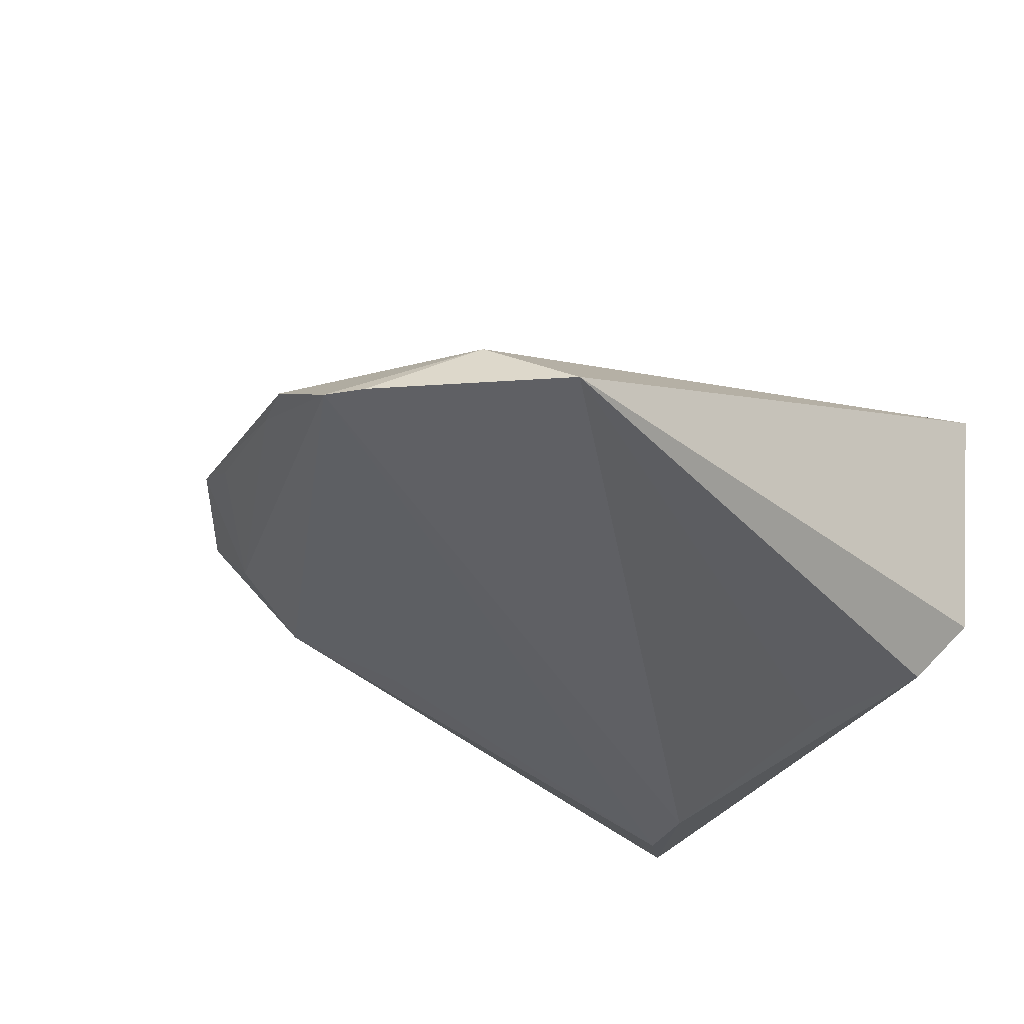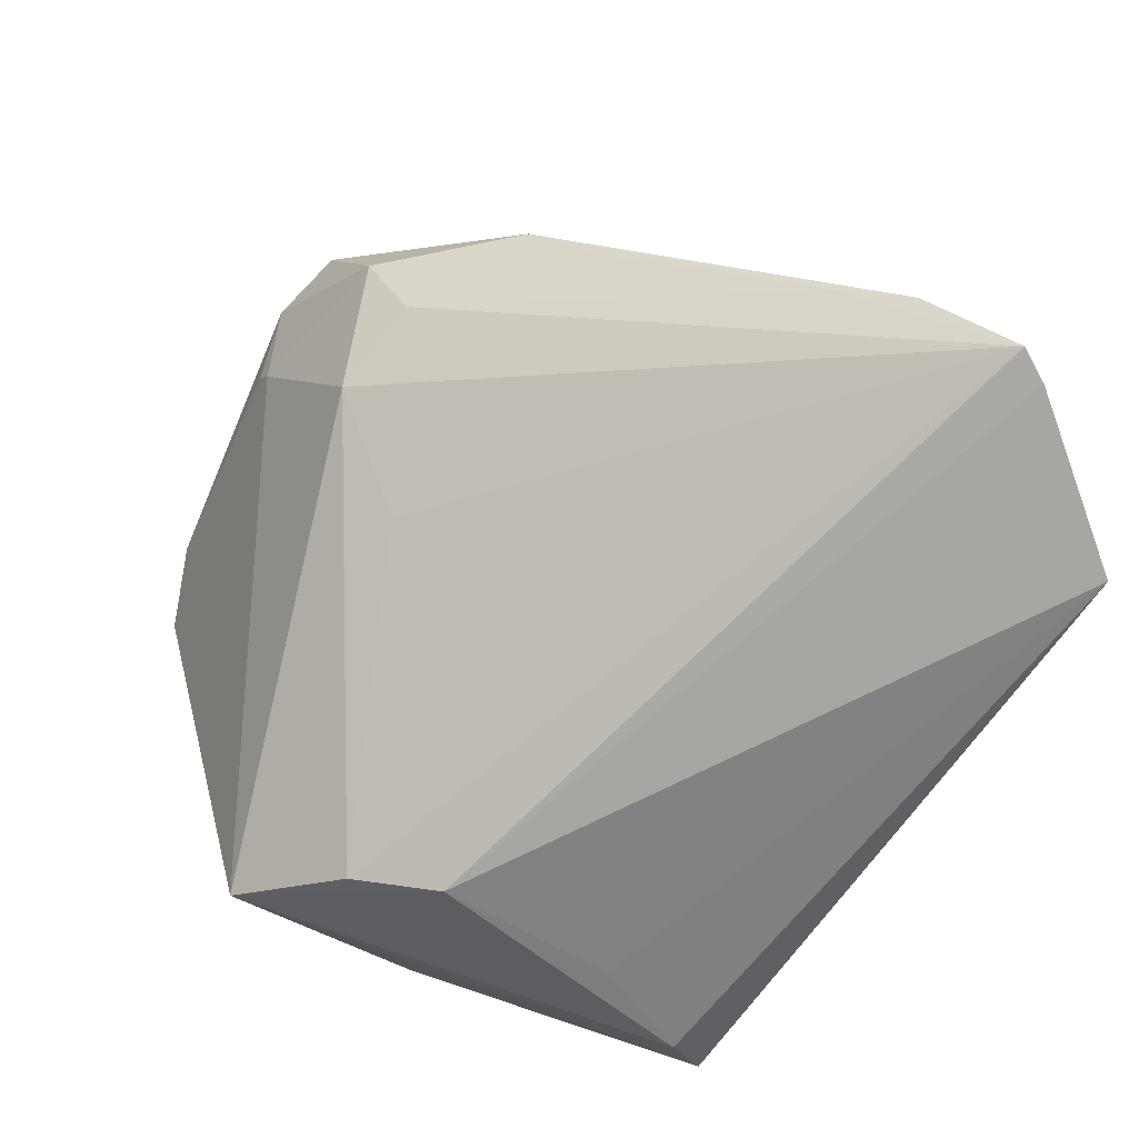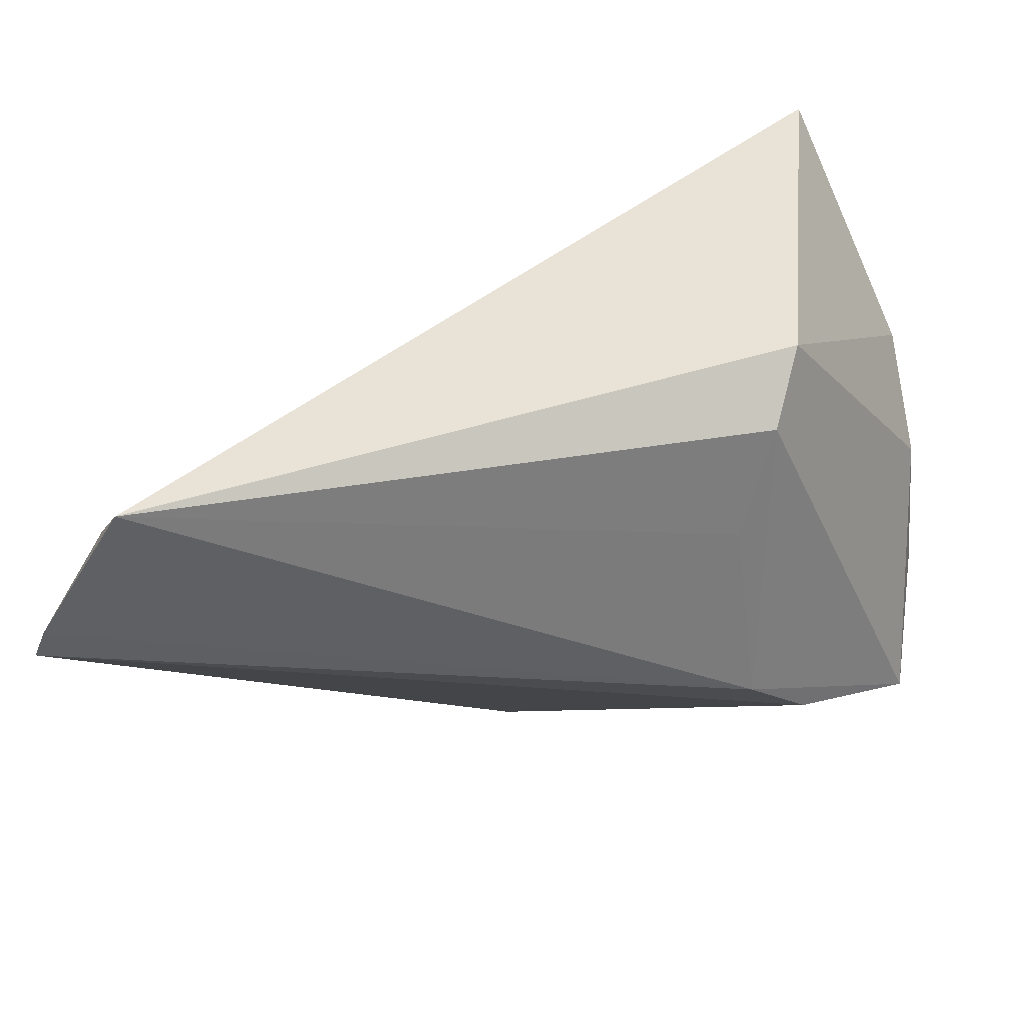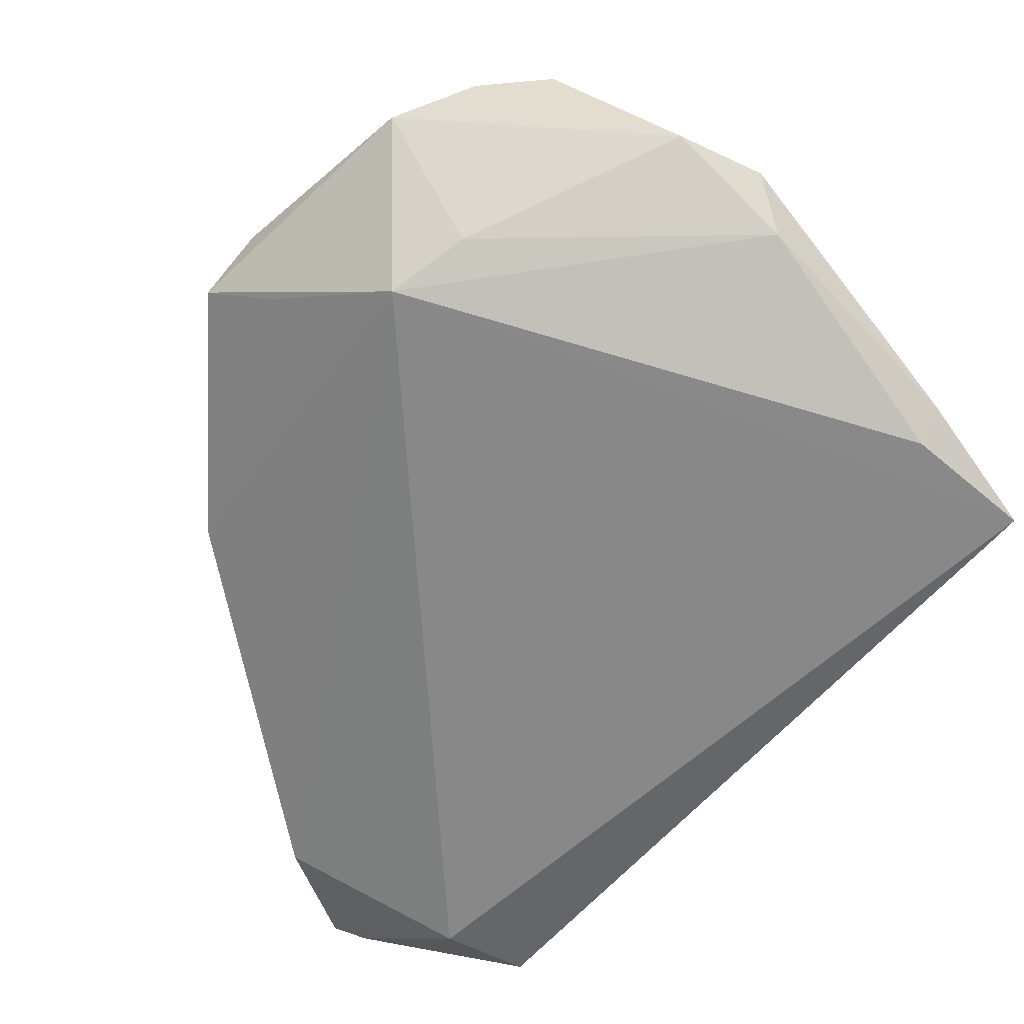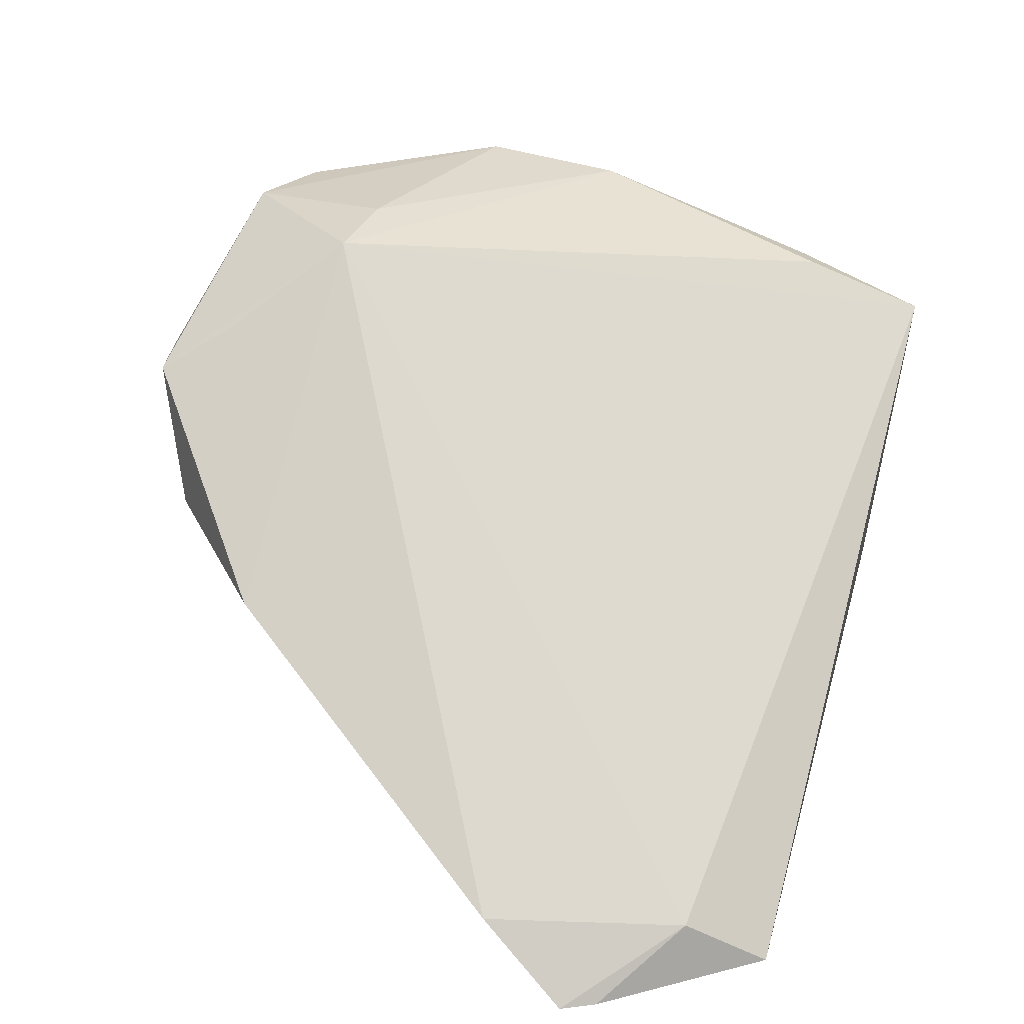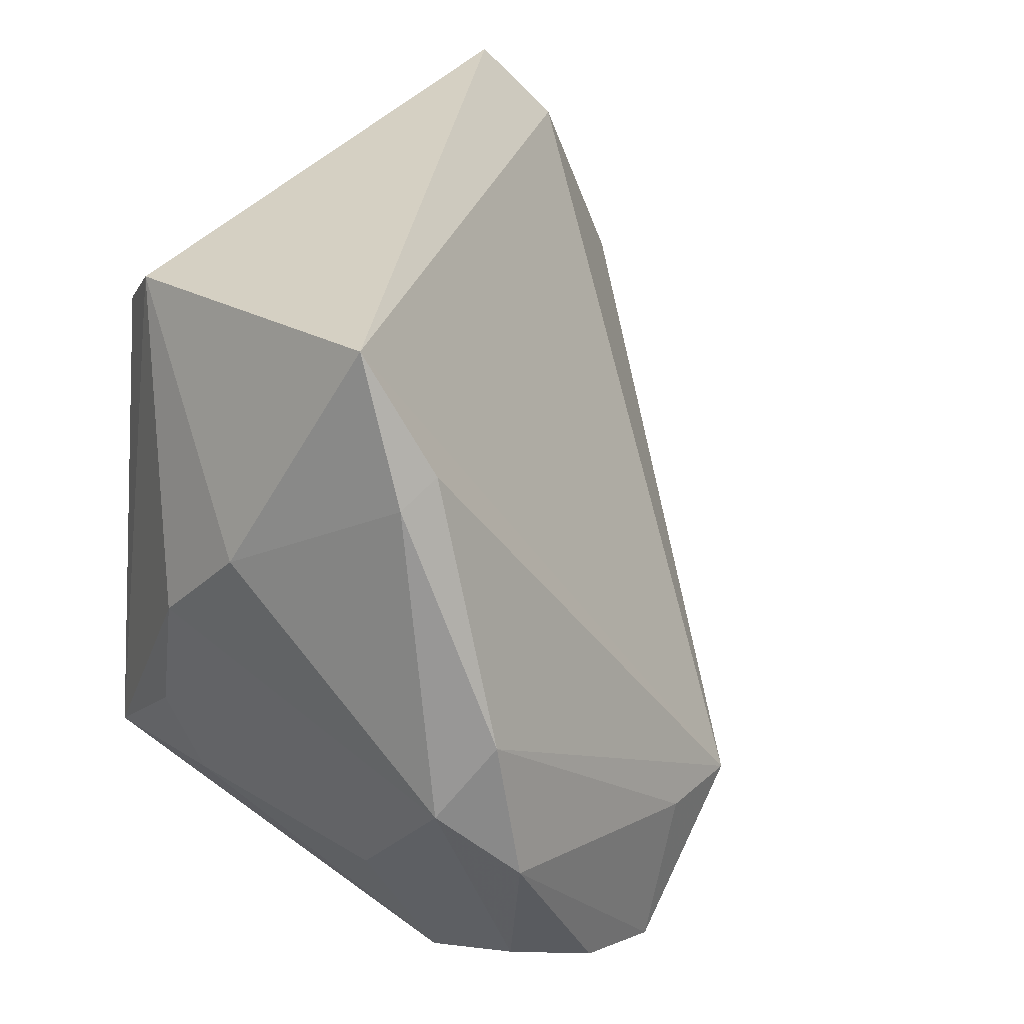
<metadata>
{"format":"obj","ext":"obj","renderer":"f3d","projection":"perspective","resolution":1024,"background":"white","views":[{"elev":-44.4,"azim":134.2,"up":"+Z"},{"elev":-74.1,"azim":60.2,"up":"+Z"},{"elev":-43.7,"azim":-168.9,"up":"+Z"},{"elev":75.2,"azim":140.1,"up":"+Z"},{"elev":28.2,"azim":108.6,"up":"+Z"},{"elev":29.7,"azim":-49.1,"up":"+Y"}]}
</metadata>
<code>
v -0.03258 0.04162 0.02043
v 0.04661 0.04162 -0.03275
v 0.06315 0.02081 -0.03259
v -0.03602 -0.0199 -0.00481
v -0.02973 -0.001699 0.03614
v 0.01035 -0.02469 -0.01257
v -0.03889 -0.009698 -0.007407
v -0.02842 -0.01816 0.03831
v -0.02487 -0.03951 0.02169
v 0.02955 -0.03436 0.0002758
v -0.0288 0.03779 -0.01687
v 0.03025 -0.04018 0.007692
v -0.03559 -0.01985 -0.01969
v -0.0403 0.0151 0.007222
v -0.003539 -0.04281 0.03722
v 0.06127 0.01078 -0.02333
v -0.02334 -0.03584 0.03251
v -0.01617 -0.0428 0.02504
v -0.01405 -0.03962 0.03693
v 0.0002034 -0.02481 0.03838
v 0.01851 -0.03633 -0.002978
v -0.0235 -0.01052 -0.02866
v 0.05703 0.003237 -0.01874
v -0.03318 0.02531 0.02607
v -0.01796 -0.00129 -0.03275
v 0.009916 -0.04503 0.01708
v 0.06084 0.02459 -0.03275
v 0.04616 -0.01847 -0.003929
v 0.04339 -0.02629 0.002405
v -0.03497 -0.01004 0.0318
v 0.01132 -0.04433 0.01397
v 0.01063 -0.02537 0.03745
v 0.05189 0.0328 -0.0258
v -0.0253 0.03203 -0.02376
v -0.02834 0.02768 0.02684
v -0.01941 0.02014 -0.02759
v 0.02087 -0.03714 0.02815
v 0.01696 -0.04663 0.02363
v -0.04072 0.005161 -0.003189
v -0.03408 -0.02249 0.01995
v 0.02573 -0.04437 0.02386
v -0.01655 0.02646 -0.0265
f 39 14 11
f 14 1 11
f 2 34 11
f 11 1 2
f 8 15 20
f 20 15 32
f 38 15 18
f 30 14 39
f 30 17 8
f 22 3 6
f 6 21 22
f 3 21 6
f 22 21 13
f 39 11 13
f 13 11 34
f 22 13 25
f 25 13 34
f 25 3 22
f 25 27 3
f 2 27 25
f 41 15 38
f 32 15 41
f 32 29 16
f 10 21 3
f 33 1 32
f 32 16 33
f 2 1 33
f 33 27 2
f 3 27 33
f 33 16 3
f 32 1 35
f 19 15 8
f 8 17 19
f 19 18 15
f 9 18 19
f 19 17 9
f 9 17 40
f 17 30 40
f 31 13 21
f 31 18 9
f 9 13 31
f 2 25 36
f 36 25 34
f 37 29 32
f 32 41 37
f 37 41 29
f 29 10 28
f 29 41 12
f 12 10 29
f 21 10 12
f 12 41 38
f 38 31 12
f 12 31 21
f 5 20 32
f 32 35 5
f 8 20 5
f 5 30 8
f 4 13 9
f 9 40 4
f 38 18 26
f 26 31 38
f 18 31 26
f 42 34 2
f 2 36 42
f 42 36 34
f 23 16 29
f 29 28 23
f 3 16 23
f 23 10 3
f 23 28 10
f 30 5 24
f 24 1 14
f 14 30 24
f 24 35 1
f 24 5 35
f 7 4 40
f 7 30 39
f 7 40 30
f 39 13 7
f 13 4 7

</code>
